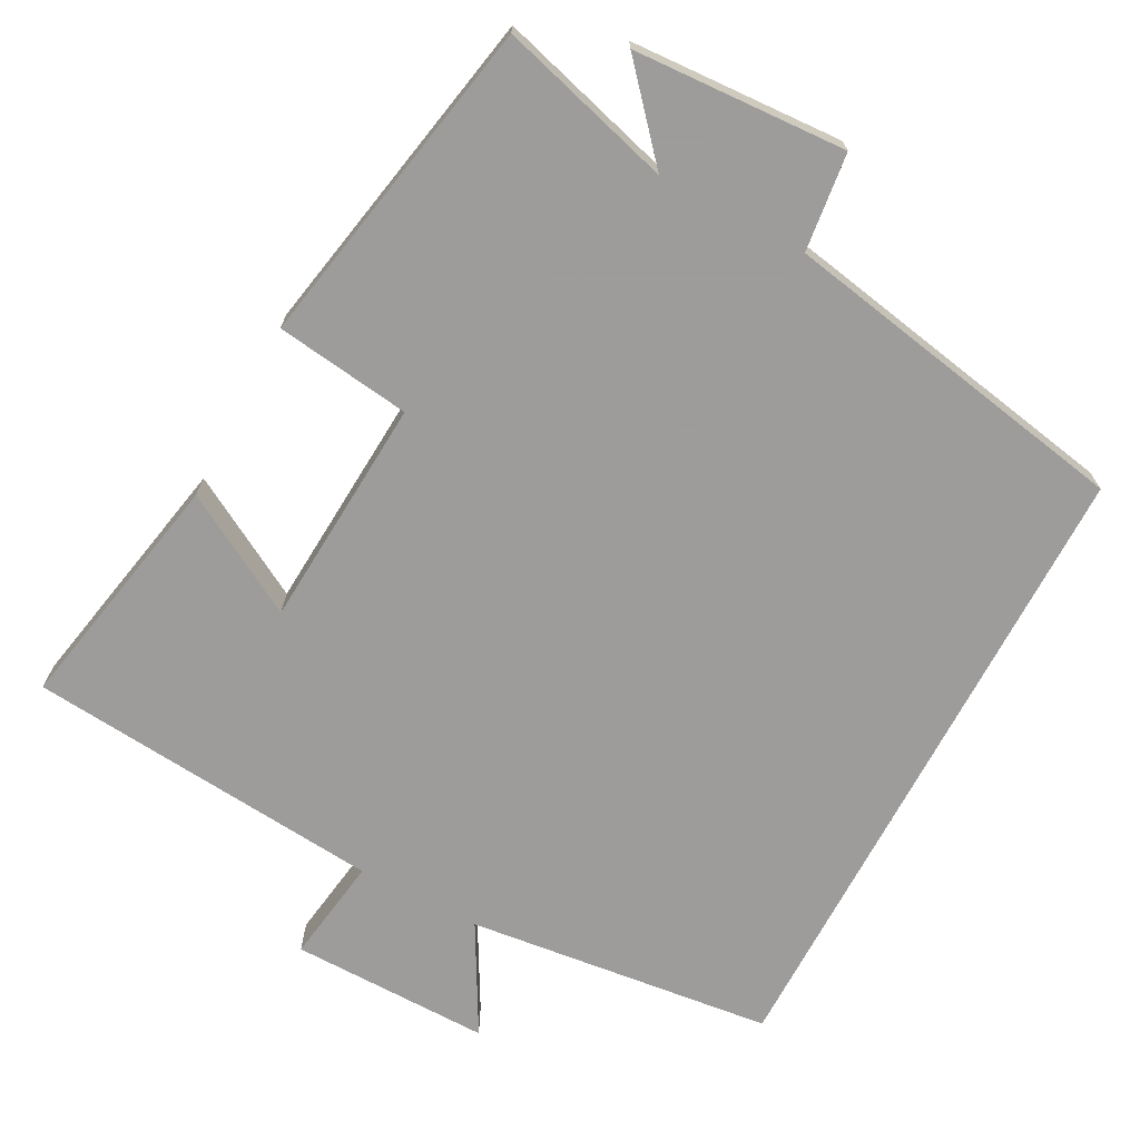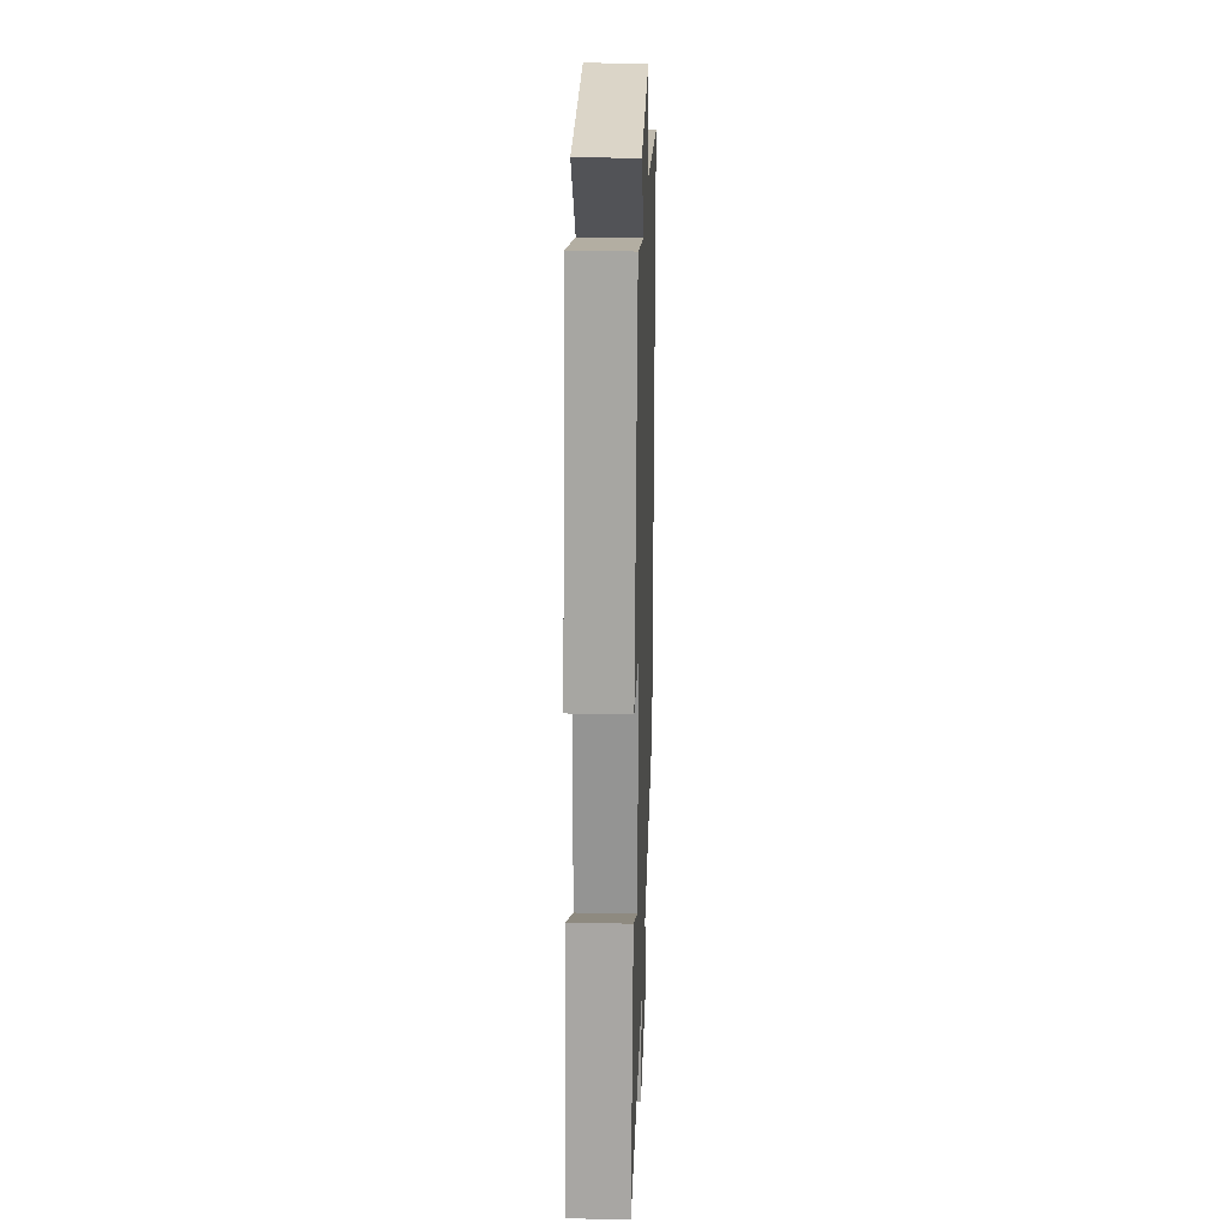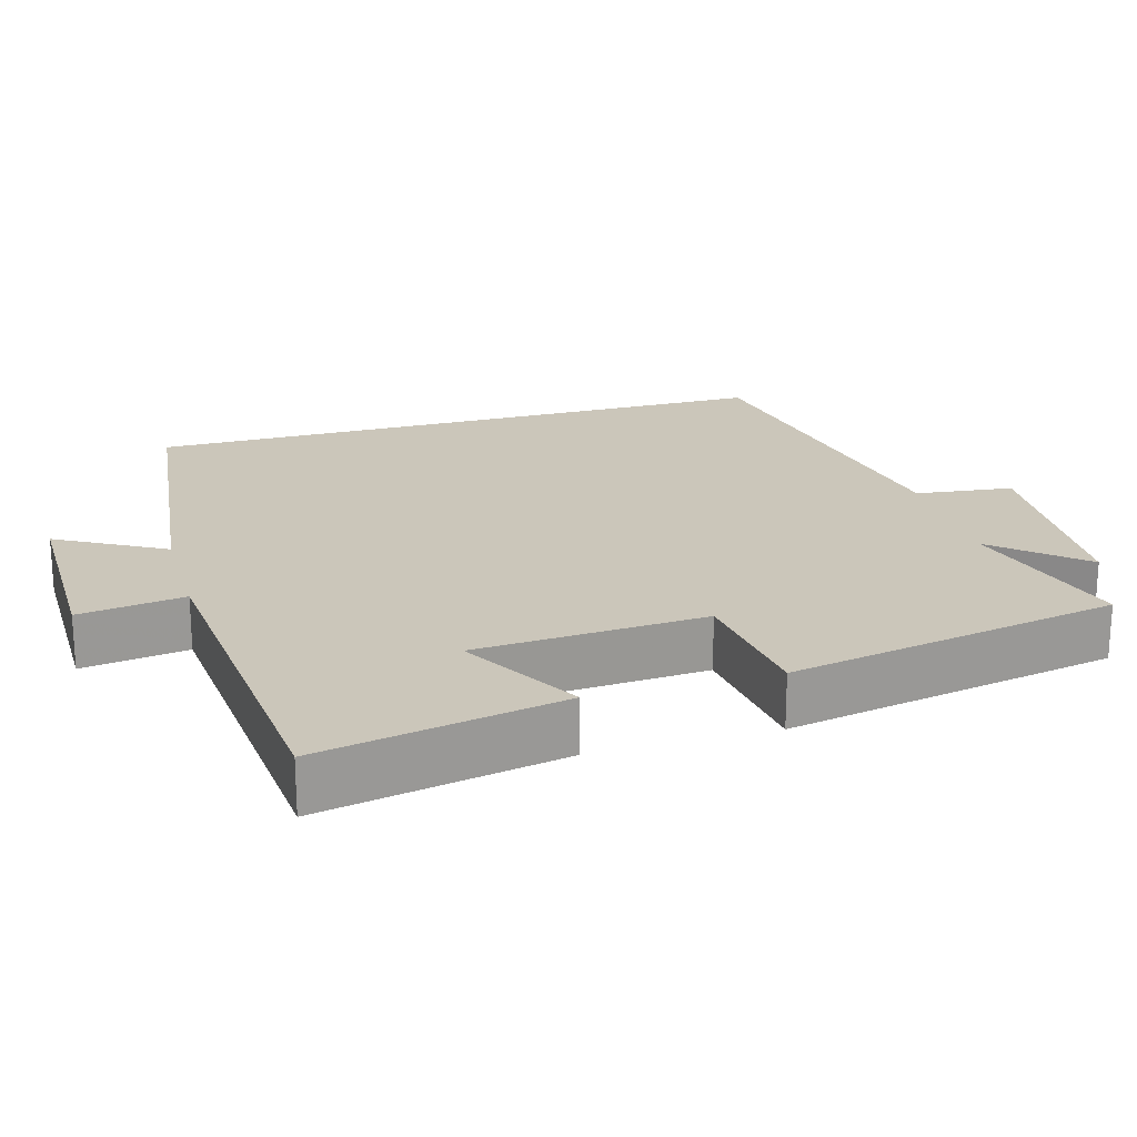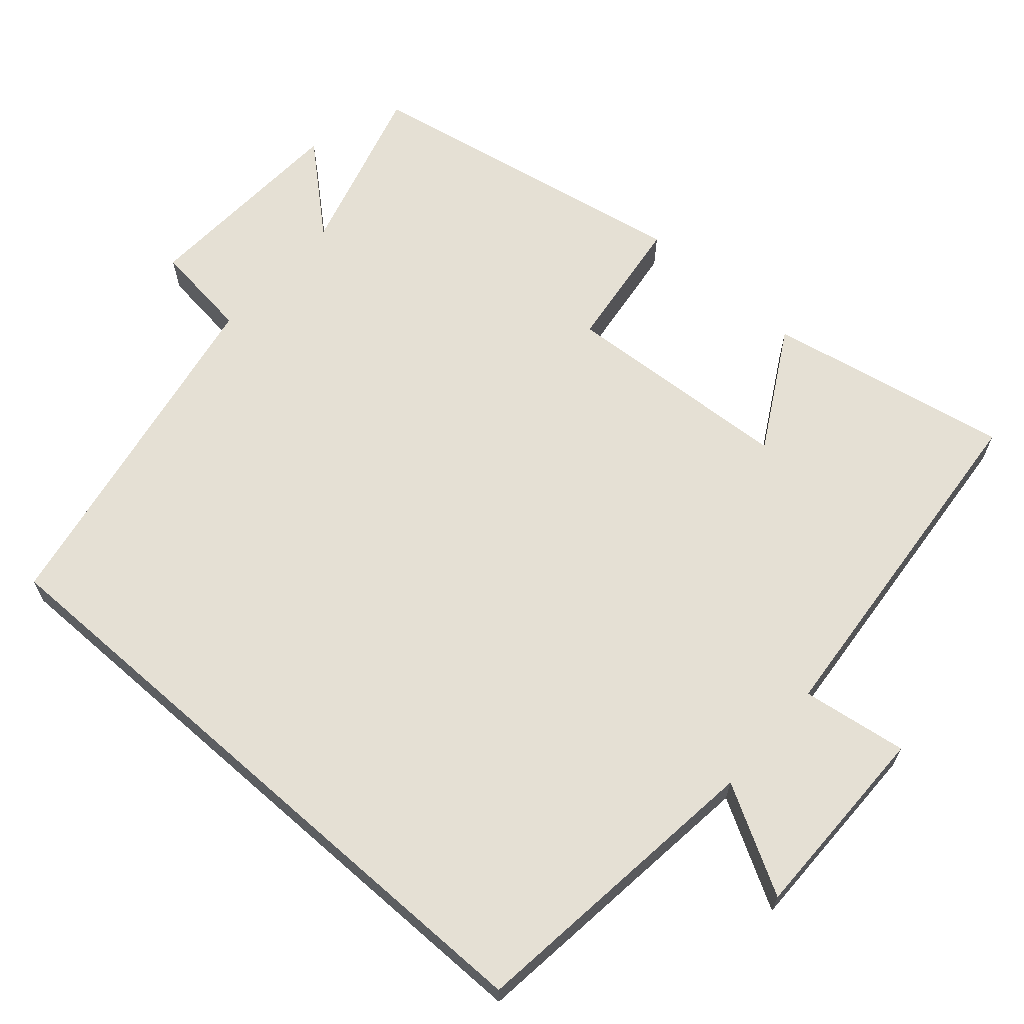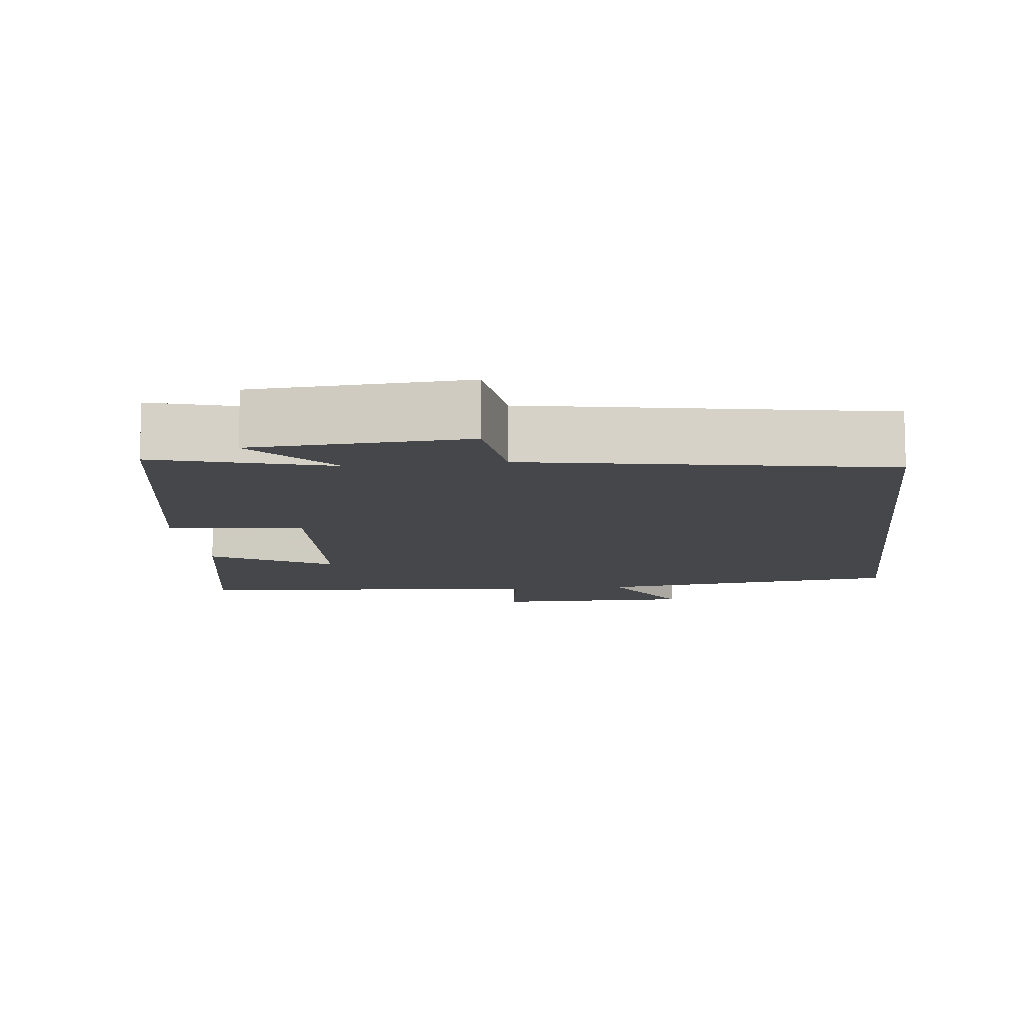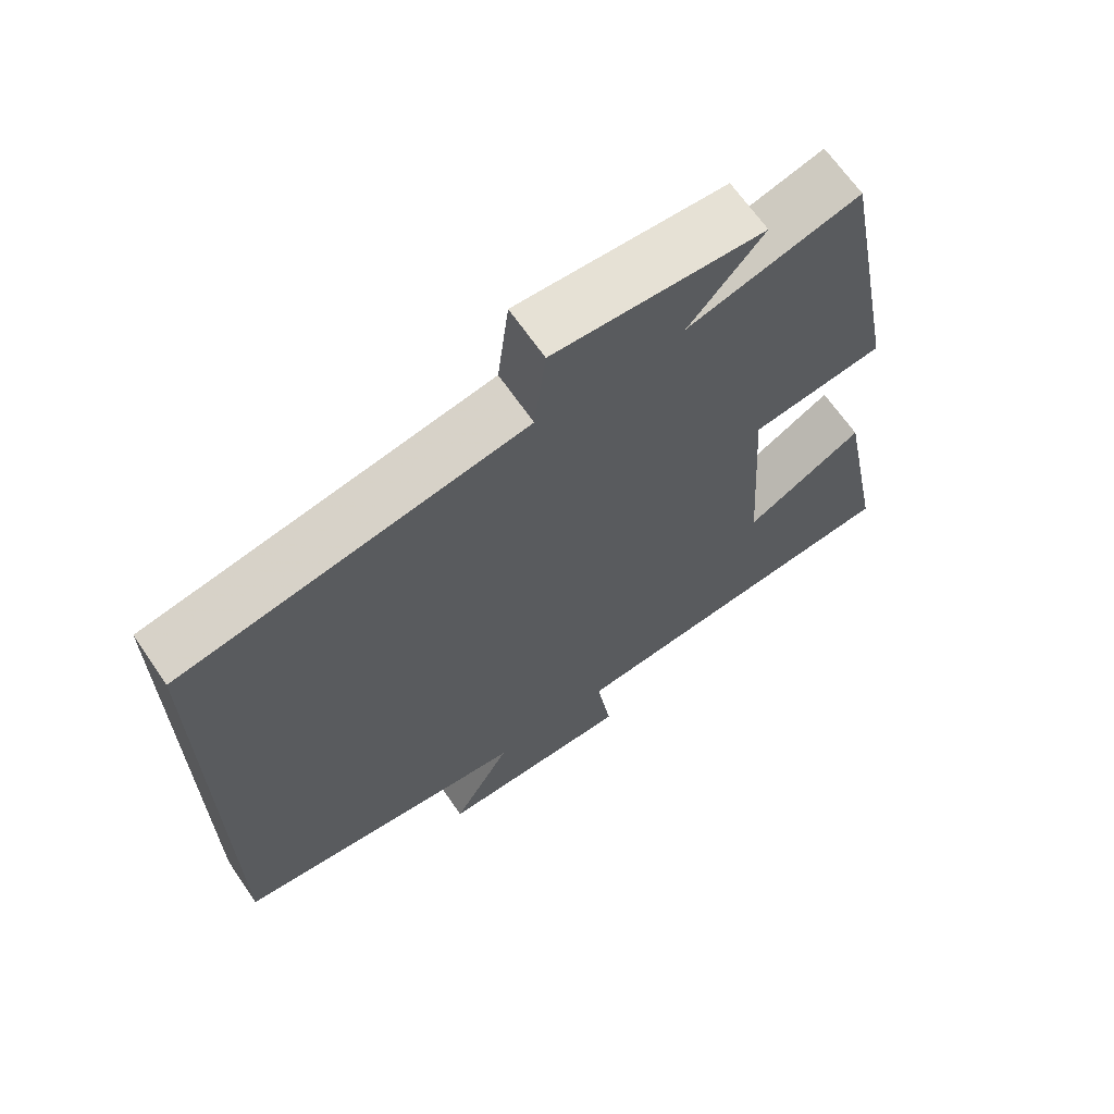
<metadata>
{"format":"obj","ext":"obj","renderer":"f3d","projection":"perspective","resolution":1024,"background":"white","views":[{"elev":-70.3,"azim":-28.0,"up":"+Y"},{"elev":26.4,"azim":-88.1,"up":"+Z"},{"elev":21.2,"azim":-106.0,"up":"+Y"},{"elev":65.5,"azim":131.3,"up":"+Y"},{"elev":-10.7,"azim":6.6,"up":"+Y"},{"elev":66.7,"azim":145.5,"up":"+Z"}]}
</metadata>
<code>
v -0.564 0.07 -0.457
v -0.5 0.07 -0.128
v -0.337 0.07 -0.22
v -0.317 0.07 0.092
v -0.5 0.07 0.116
v -0.415 0.07 0.566
v -0.18 0.07 0.5
v -0.282 0.07 0.616
v 0.006 0.07 0.632
v 0.022 0.07 0.5
v 0.5 0.07 0.413
v 0.5 0.07 -0.451
v 0.086 0.07 -0.5
v 0.167 0.07 -0.645
v -0.103 0.07 -0.643
v -0.082 0.07 -0.5
v -0.564 0 -0.457
v -0.5 0 -0.128
v -0.337 0 -0.22
v -0.317 0 0.092
v -0.5 0 0.116
v -0.415 0 0.566
v -0.18 0 0.5
v -0.282 0 0.616
v 0.006 0 0.632
v 0.022 0 0.5
v 0.5 0 0.413
v 0.5 0 -0.451
v 0.086 0 -0.5
v 0.167 0 -0.645
v -0.103 0 -0.643
v -0.082 0 -0.5
f 13 14 15 16
f 10 11 12 13
f 7 8 9 10
f 7 10 13 16
f 4 5 6 7
f 3 4 7 16
f 1 2 3 16
f 32 31 30 29
f 29 28 27 26
f 26 25 24 23
f 32 29 26 23
f 23 22 21 20
f 32 23 20 19
f 32 19 18 17
f 1 17 18 2
f 2 18 19 3
f 3 19 20 4
f 4 20 21 5
f 5 21 22 6
f 6 22 23 7
f 7 23 24 8
f 8 24 25 9
f 9 25 26 10
f 10 26 27 11
f 11 27 28 12
f 12 28 29 13
f 13 29 30 14
f 14 30 31 15
f 15 31 32 16
f 16 32 17 1

</code>
